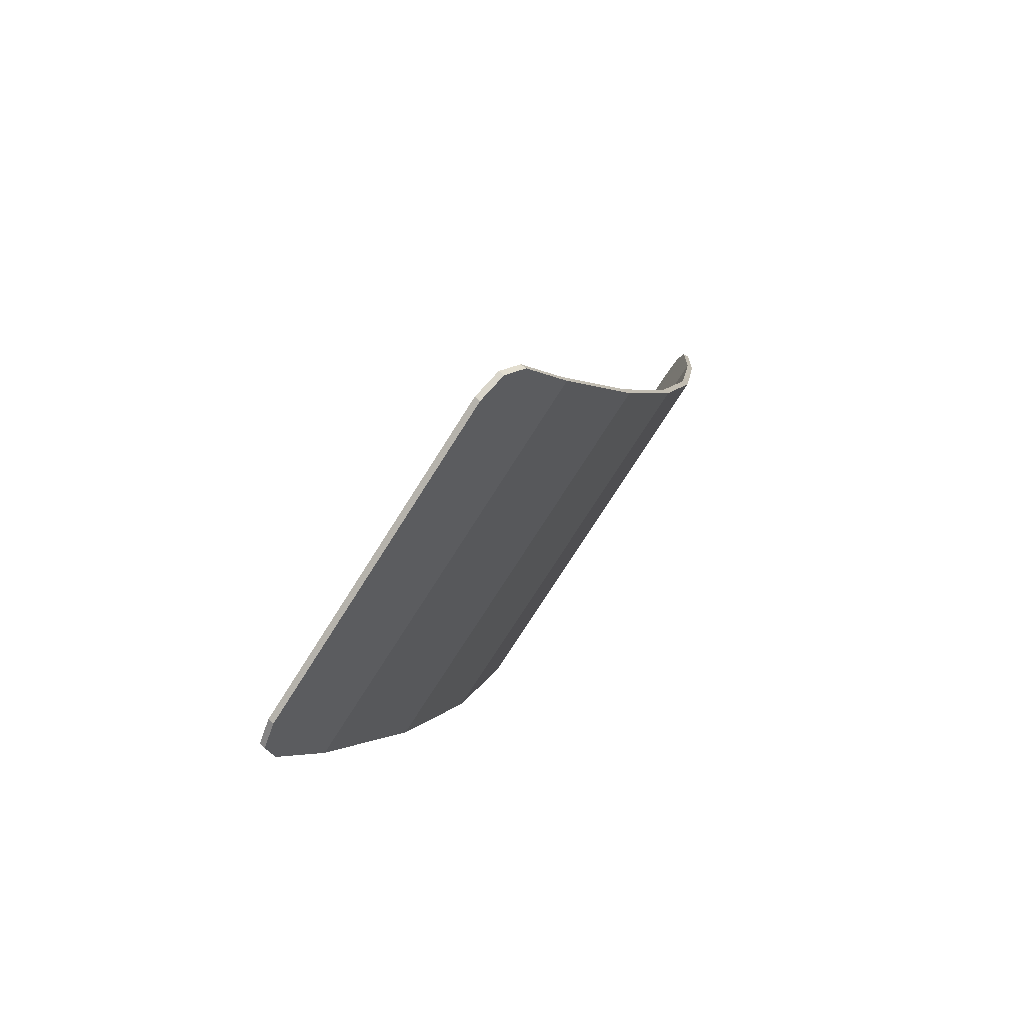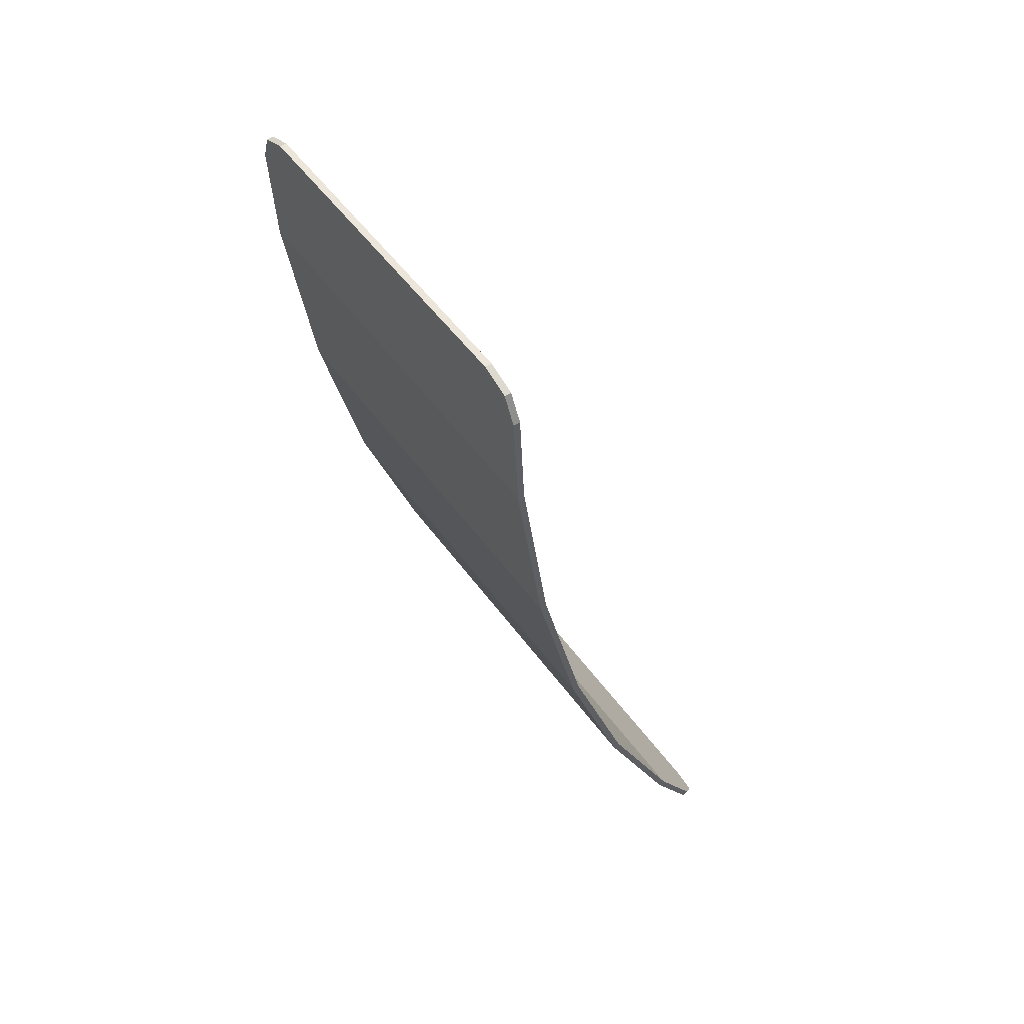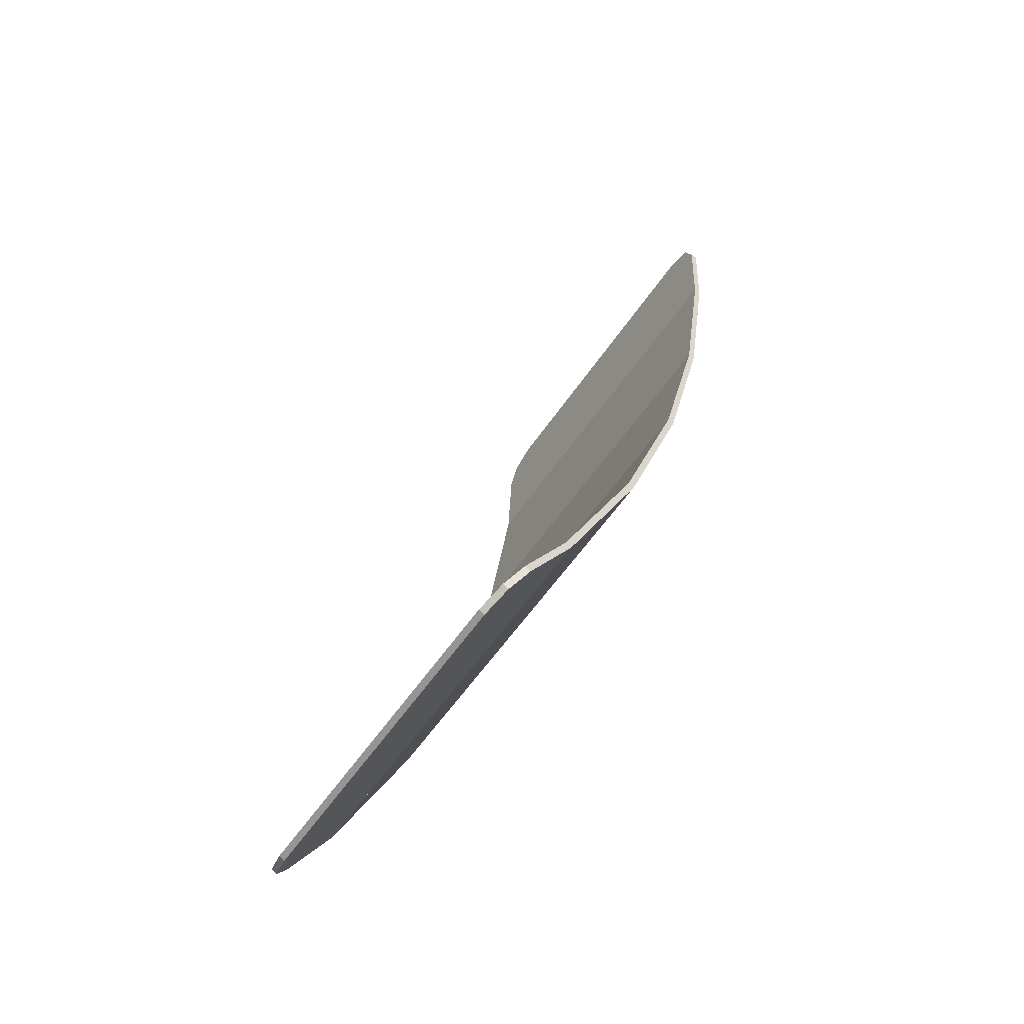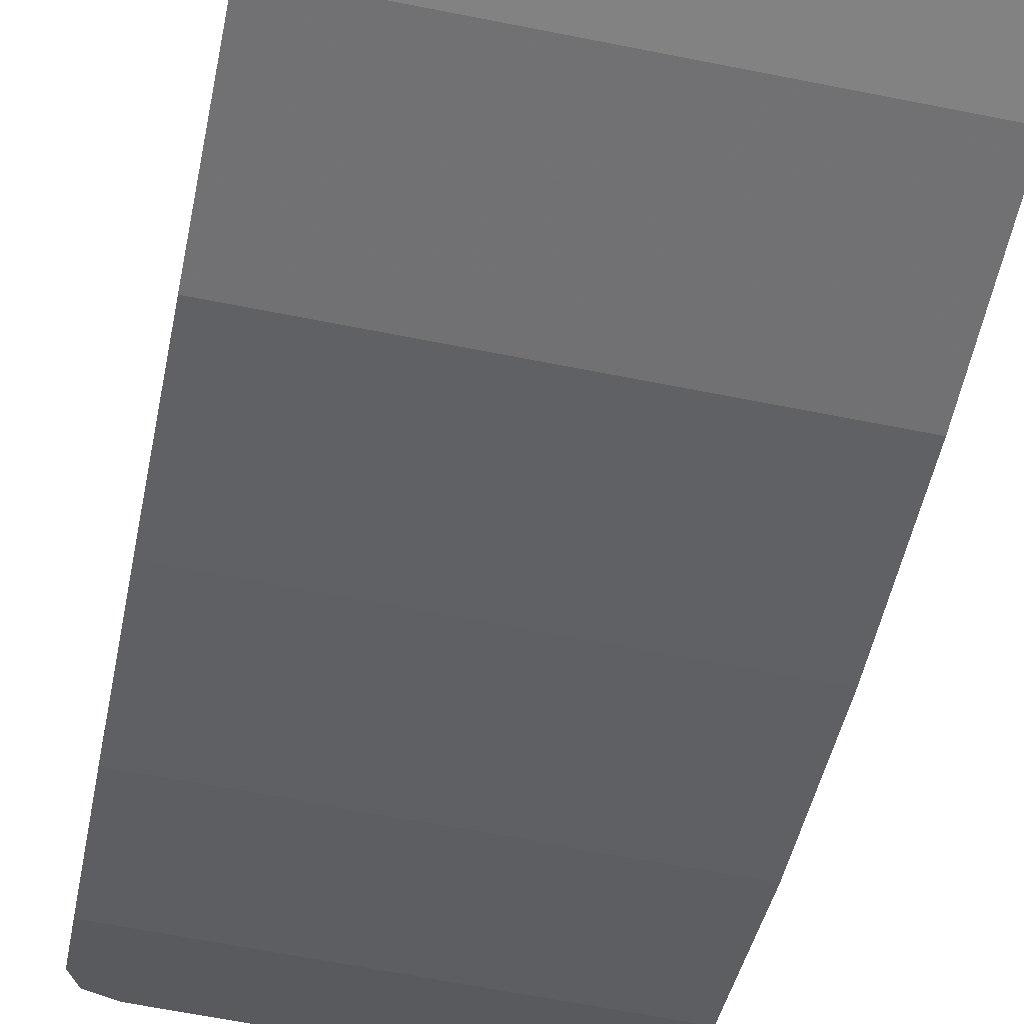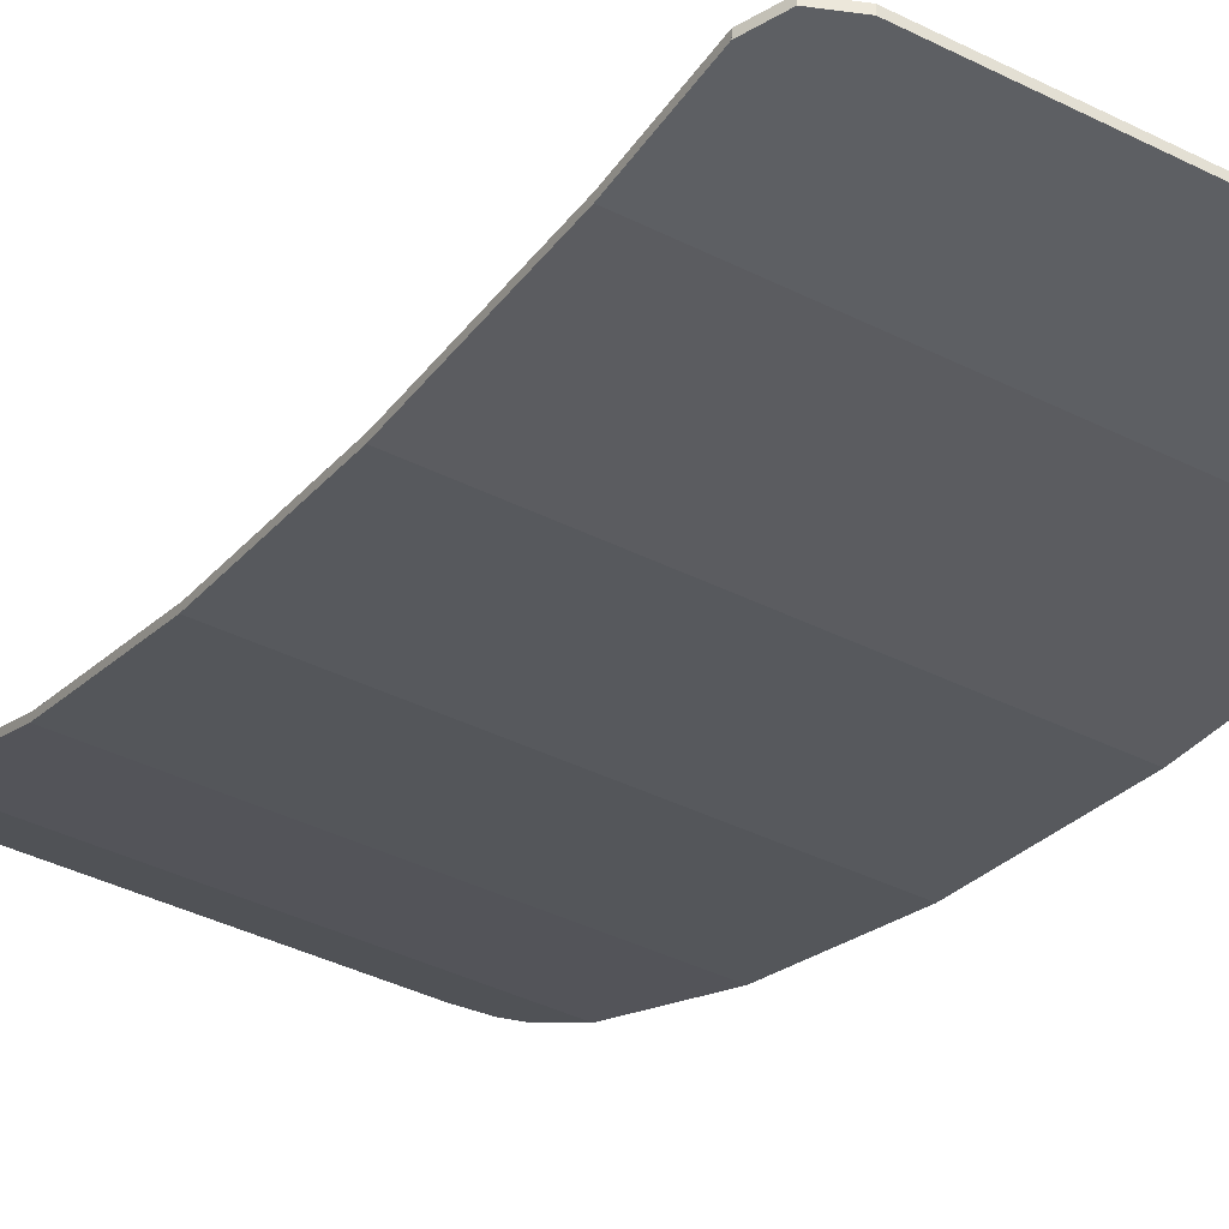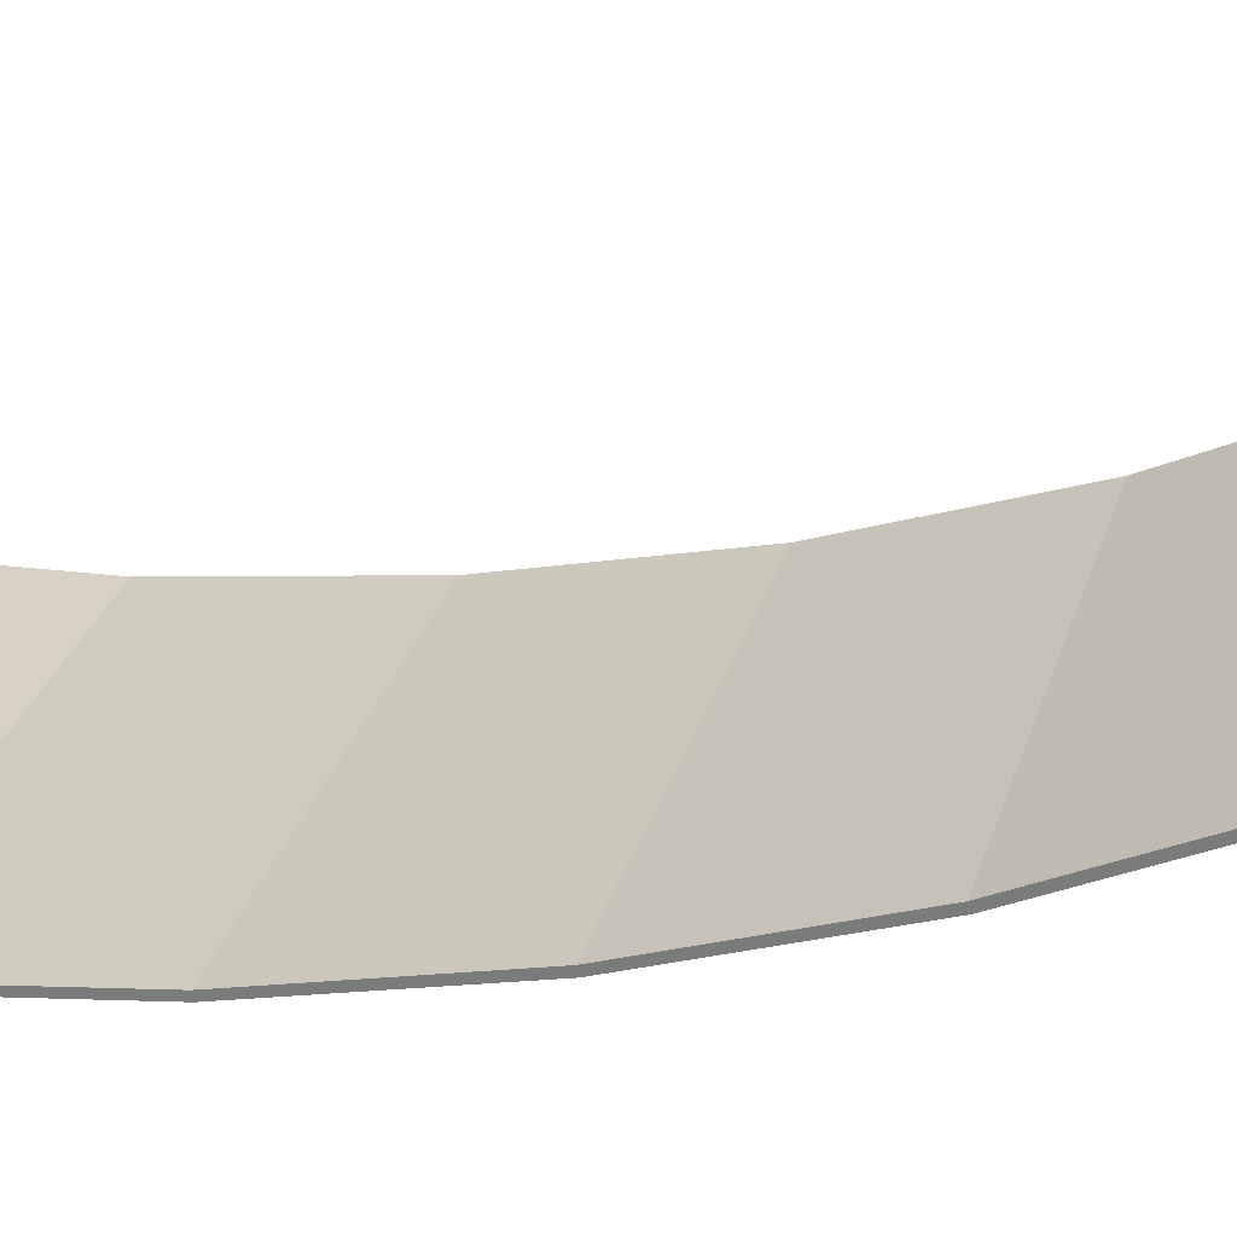
<metadata>
{"format":"obj","ext":"obj","renderer":"f3d","projection":"perspective","resolution":1024,"background":"white","views":[{"elev":-75.6,"azim":-122.4,"up":"+Z"},{"elev":51.6,"azim":55.3,"up":"+Z"},{"elev":-55.9,"azim":-123.3,"up":"+Z"},{"elev":-63.6,"azim":-11.4,"up":"+Y"},{"elev":-42.0,"azim":-30.8,"up":"+Y"},{"elev":28.6,"azim":105.2,"up":"+Y"}]}
</metadata>
<code>
v 0.4 -0.8043 0.8246
v 0.378 -0.8068 0.8776
v 0.325 -0.8078 0.8995
v -0.4 -0.8043 0.8246
v -0.378 -0.8068 0.8776
v -0.325 -0.8078 0.8995
v 0.4 -0.8043 0.8246
v -0.4 -0.8043 0.8246
v -0.325 -0.8078 0.8995
v 0.325 -0.8078 0.8995
v 0.4 -0.8043 0.8246
v 0.4 -0.7951 0.6296
v -0.4 -0.7951 0.6296
v -0.4 -0.8043 0.8246
v 0.4 -0.7951 0.6296
v 0.4 -0.7495 0.3145
v 0.1993 -0.7528 0.3369
v 0 -0.7574 0.3688
v 0.4 -0.7951 0.6296
v 0 -0.7574 0.3688
v -0.2012 -0.7635 0.411
v 0.4 -0.7951 0.6296
v -0.2012 -0.7635 0.411
v -0.4 -0.771 0.463
v -0.4 -0.7951 0.6296
v -0.4 -0.7425 0.2656
v 0.1993 -0.7528 0.3369
v 0.4 -0.7495 0.3145
v 0.4 -0.7425 0.2656
v -0.4 -0.7425 0.2656
v 0 -0.7574 0.3688
v 0.1993 -0.7528 0.3369
v -0.4 -0.7425 0.2656
v -0.2012 -0.7635 0.411
v 0 -0.7574 0.3688
v -0.4 -0.7425 0.2656
v -0.4 -0.771 0.463
v -0.2012 -0.7635 0.411
v -0.4 -0.537 -0.419
v -0.2012 -0.5514 -0.3789
v 0 -0.537 -0.419
v -0.4 -0.537 -0.419
v -0.4 -0.5691 -0.3294
v -0.2012 -0.5514 -0.3789
v 0.4 -0.6561 -0.08601
v 0.4 -0.537 -0.419
v 0 -0.537 -0.419
v -0.2012 -0.5514 -0.3789
v 0.4 -0.6561 -0.08601
v -0.2012 -0.5514 -0.3789
v -0.4 -0.5691 -0.3294
v -0.4 -0.6561 -0.08601
v -0.4 -0.3875 -0.7279
v 0.1993 -0.523 -0.4481
v 0.4 -0.5132 -0.4684
v 0.4 -0.3875 -0.7279
v -0.4 -0.3875 -0.7279
v -0.4 -0.537 -0.419
v 0 -0.537 -0.419
v 0.1993 -0.523 -0.4481
v 0.4 -0.537 -0.419
v 0.4 -0.5132 -0.4684
v 0.1993 -0.523 -0.4481
v 0 -0.537 -0.419
v 0.4 -0.3043 -0.8589
v 0.378 -0.2759 -0.9037
v 0.325 -0.2641 -0.9223
v -0.4 -0.3043 -0.8589
v -0.378 -0.2759 -0.9037
v -0.325 -0.2641 -0.9223
v 0.4 -0.3043 -0.8589
v -0.4 -0.3043 -0.8589
v -0.4 -0.3875 -0.7279
v 0.4 -0.3875 -0.7279
v 0.4 -0.3043 -0.8589
v 0.325 -0.2641 -0.9223
v -0.325 -0.2641 -0.9223
v -0.4 -0.3043 -0.8589
v 0.4 -0.7918 0.8252
v 0.378 -0.7943 0.8782
v 0.325 -0.7953 0.9001
v -0.4 -0.7918 0.8252
v -0.378 -0.7943 0.8782
v -0.325 -0.7953 0.9001
v 0.378 -0.7943 0.8782
v 0.4 -0.7918 0.8252
v 0.4 -0.8043 0.8246
v 0.378 -0.8067 0.8776
v 0.325 -0.7953 0.9001
v 0.378 -0.7943 0.8782
v 0.378 -0.8067 0.8776
v 0.325 -0.8078 0.8995
v -0.378 -0.7943 0.8782
v -0.4 -0.7918 0.8252
v -0.4 -0.8043 0.8246
v -0.378 -0.8067 0.8776
v -0.325 -0.7953 0.9001
v -0.378 -0.7943 0.8782
v -0.378 -0.8067 0.8776
v -0.325 -0.8078 0.8995
v 0.4 -0.2938 -0.8522
v 0.378 -0.2654 -0.897
v 0.325 -0.2536 -0.9156
v -0.4 -0.2938 -0.8522
v -0.378 -0.2654 -0.897
v -0.325 -0.2536 -0.9156
v 0.378 -0.2654 -0.897
v 0.4 -0.2938 -0.8522
v 0.4 -0.3043 -0.8589
v 0.378 -0.2759 -0.9037
v 0.325 -0.2536 -0.9156
v 0.378 -0.2654 -0.897
v 0.378 -0.2759 -0.9037
v 0.325 -0.2641 -0.9223
v -0.378 -0.2654 -0.897
v -0.4 -0.2938 -0.8522
v -0.4 -0.3043 -0.8589
v -0.378 -0.2759 -0.9037
v -0.325 -0.2536 -0.9156
v -0.378 -0.2654 -0.897
v -0.378 -0.2759 -0.9037
v -0.325 -0.2641 -0.9223
v 0.325 -0.7953 0.9001
v -0.325 -0.7953 0.9001
v -0.4 -0.7918 0.8252
v 0.4 -0.7918 0.8252
v 0.4 -0.7918 0.8252
v -0.4 -0.7918 0.8252
v -0.4 -0.7826 0.6308
v 0.4 -0.7826 0.6308
v 0.4 -0.7826 0.6308
v -0.4 -0.7826 0.6308
v -0.4 -0.7302 0.268
v 0.4 -0.7302 0.268
v 0.4 -0.7302 0.268
v -0.4 -0.7302 0.268
v -0.4 -0.6441 -0.0824
v 0.4 -0.6441 -0.0824
v 0.4 -0.6441 -0.0824
v -0.4 -0.6441 -0.0824
v -0.4 -0.5255 -0.4142
v 0.4 -0.5255 -0.4142
v 0.4 -0.5255 -0.4142
v -0.4 -0.5255 -0.4142
v -0.4 -0.3766 -0.7218
v 0.4 -0.3766 -0.7218
v 0.4 -0.3766 -0.7218
v -0.4 -0.3766 -0.7218
v -0.4 -0.2938 -0.8522
v 0.4 -0.2938 -0.8522
v 0.4 -0.2938 -0.8522
v -0.4 -0.2938 -0.8522
v -0.325 -0.2536 -0.9156
v 0.325 -0.2536 -0.9156
v 0.325 -0.7953 0.9001
v 0.325 -0.8078 0.8995
v -0.325 -0.8078 0.8995
v -0.325 -0.7953 0.9001
v 0.4 -0.7918 0.8252
v 0.4 -0.7826 0.6308
v 0.4 -0.7951 0.6296
v 0.4 -0.8043 0.8246
v -0.4 -0.7918 0.8252
v -0.4 -0.8043 0.8246
v -0.4 -0.7951 0.6296
v -0.4 -0.7826 0.6308
v 0.4 -0.7826 0.6308
v 0.4 -0.7302 0.268
v 0.4 -0.7425 0.2656
v 0.4 -0.7951 0.6296
v -0.4 -0.7826 0.6308
v -0.4 -0.7951 0.6296
v -0.4 -0.7425 0.2656
v -0.4 -0.7302 0.268
v 0.4 -0.7302 0.268
v 0.4 -0.6441 -0.0824
v 0.4 -0.6561 -0.086
v 0.4 -0.7425 0.2656
v -0.4 -0.7302 0.268
v -0.4 -0.7425 0.2656
v -0.4 -0.6561 -0.086
v -0.4 -0.6441 -0.0824
v 0.4 -0.6441 -0.0824
v 0.4 -0.5255 -0.4142
v 0.4 -0.537 -0.419
v 0.4 -0.6561 -0.086
v -0.4 -0.6441 -0.0824
v -0.4 -0.6561 -0.086
v -0.4 -0.537 -0.419
v -0.4 -0.5255 -0.4142
v 0.4 -0.5255 -0.4142
v 0.4 -0.3766 -0.7218
v 0.4 -0.3875 -0.7279
v 0.4 -0.537 -0.419
v -0.4 -0.5255 -0.4142
v -0.4 -0.537 -0.419
v -0.4 -0.3875 -0.7279
v -0.4 -0.3766 -0.7218
v 0.4 -0.3766 -0.7218
v 0.4 -0.2938 -0.8522
v 0.4 -0.3043 -0.8589
v 0.4 -0.3875 -0.7279
v -0.4 -0.3766 -0.7218
v -0.4 -0.3875 -0.7279
v -0.4 -0.3043 -0.8589
v -0.4 -0.2938 -0.8522
v 0.325 -0.2536 -0.9156
v -0.325 -0.2536 -0.9156
v -0.325 -0.2641 -0.9223
v 0.325 -0.2641 -0.9223
v 0.4 -0.7425 0.2656
v 0.4 -0.6561 -0.086
v -0.4 -0.6561 -0.086
v -0.4 -0.7425 0.2656
g mesh4744210
f 1 2 3
g mesh4744212
f 4 6 5
f 7 9 8
f 9 7 10
f 11 13 12
f 13 11 14
g mesh4744215
f 15 17 16
f 17 15 18
f 19 21 20
f 22 24 23
f 24 22 25
f 26 28 27
f 28 26 29
f 30 32 31
f 33 35 34
f 36 38 37
g mesh4744217
f 39 41 40
f 42 44 43
f 45 47 46
f 47 45 48
f 49 51 50
f 51 49 52
g mesh4744219
f 53 55 54
f 55 53 56
f 57 59 58
f 59 57 60
f 61 63 62
f 63 61 64
g mesh4744222
f 65 67 66
g mesh4744224
f 68 69 70
f 71 73 72
f 73 71 74
f 75 77 76
f 77 75 78
g mesh4744228
f 79 81 80
g mesh4744230
f 82 83 84
g mesh4744232
f 85 87 86
f 87 85 88
f 89 91 90
f 91 89 92
g mesh4744234
f 93 94 95
f 95 96 93
f 97 98 99
f 99 100 97
g mesh4744236
f 101 102 103
g mesh4744238
f 104 106 105
g mesh4744240
f 107 108 109
f 109 110 107
f 111 112 113
f 113 114 111
g mesh4744242
f 115 117 116
f 117 115 118
f 119 121 120
f 121 119 122
f 123 125 124
f 125 123 126
f 127 129 128
f 129 127 130
f 131 133 132
f 133 131 134
f 135 137 136
f 137 135 138
f 139 141 140
f 141 139 142
f 143 145 144
f 145 143 146
f 147 149 148
f 149 147 150
f 151 153 152
f 153 151 154
f 155 157 156
f 157 155 158
f 159 161 160
f 161 159 162
f 163 165 164
f 165 163 166
f 167 169 168
f 169 167 170
f 171 173 172
f 173 171 174
f 175 177 176
f 177 175 178
f 179 181 180
f 181 179 182
f 183 185 184
f 185 183 186
f 187 189 188
f 189 187 190
f 191 193 192
f 193 191 194
f 195 197 196
f 197 195 198
f 199 201 200
f 201 199 202
f 203 205 204
f 205 203 206
f 207 209 208
f 209 207 210
f 211 213 212
f 213 211 214

</code>
